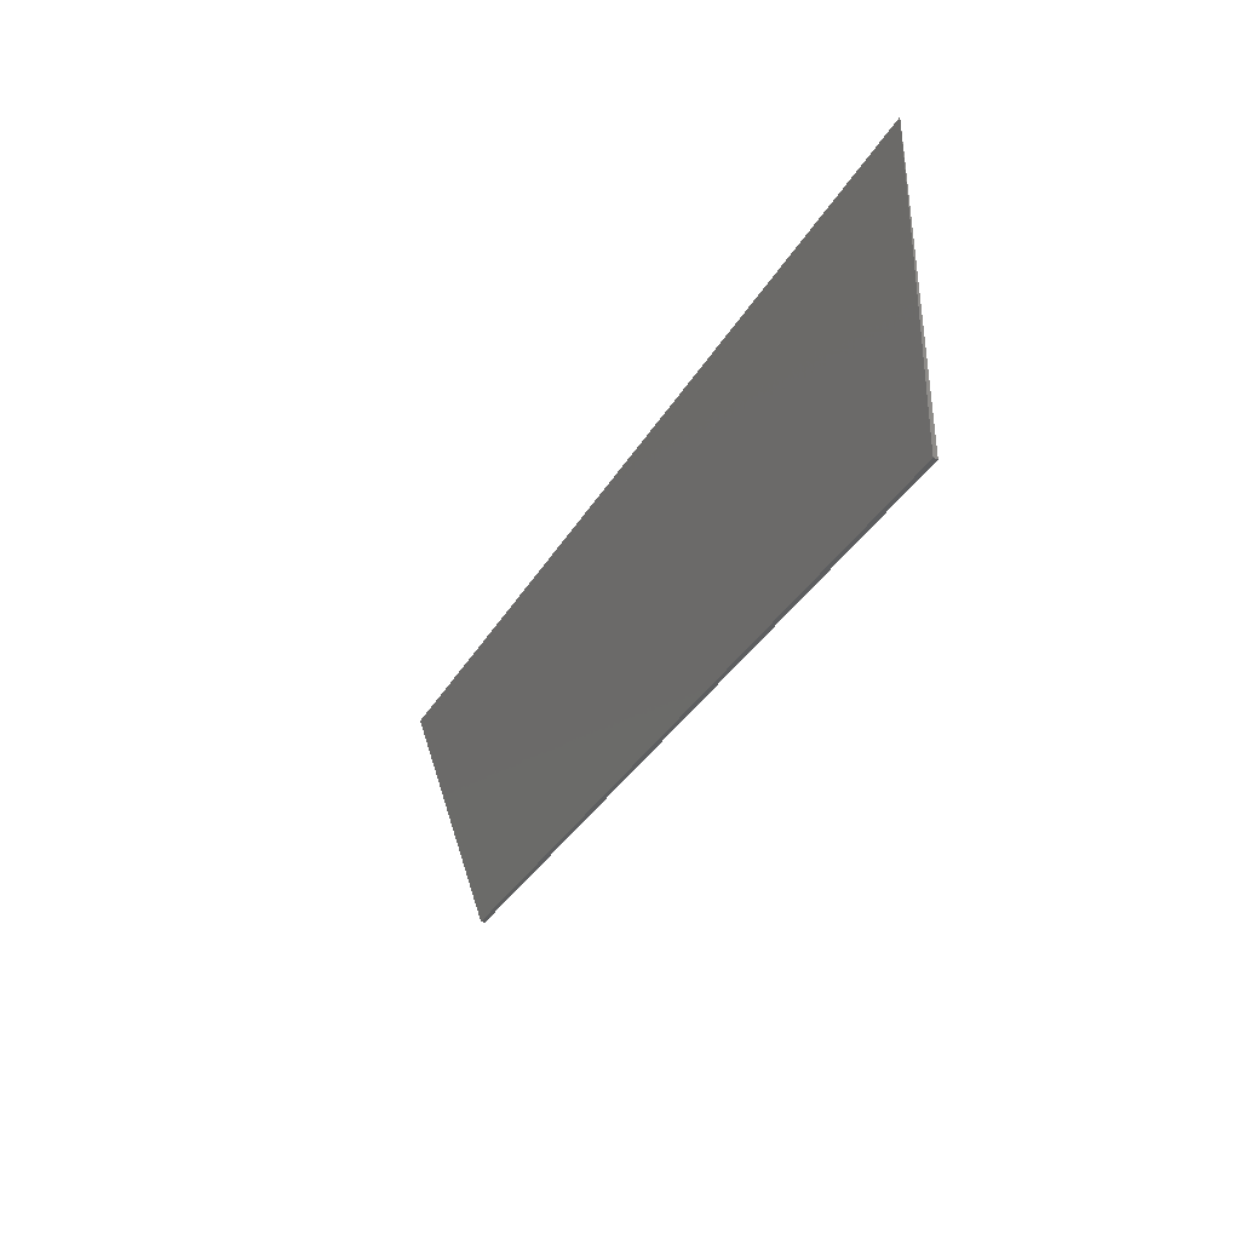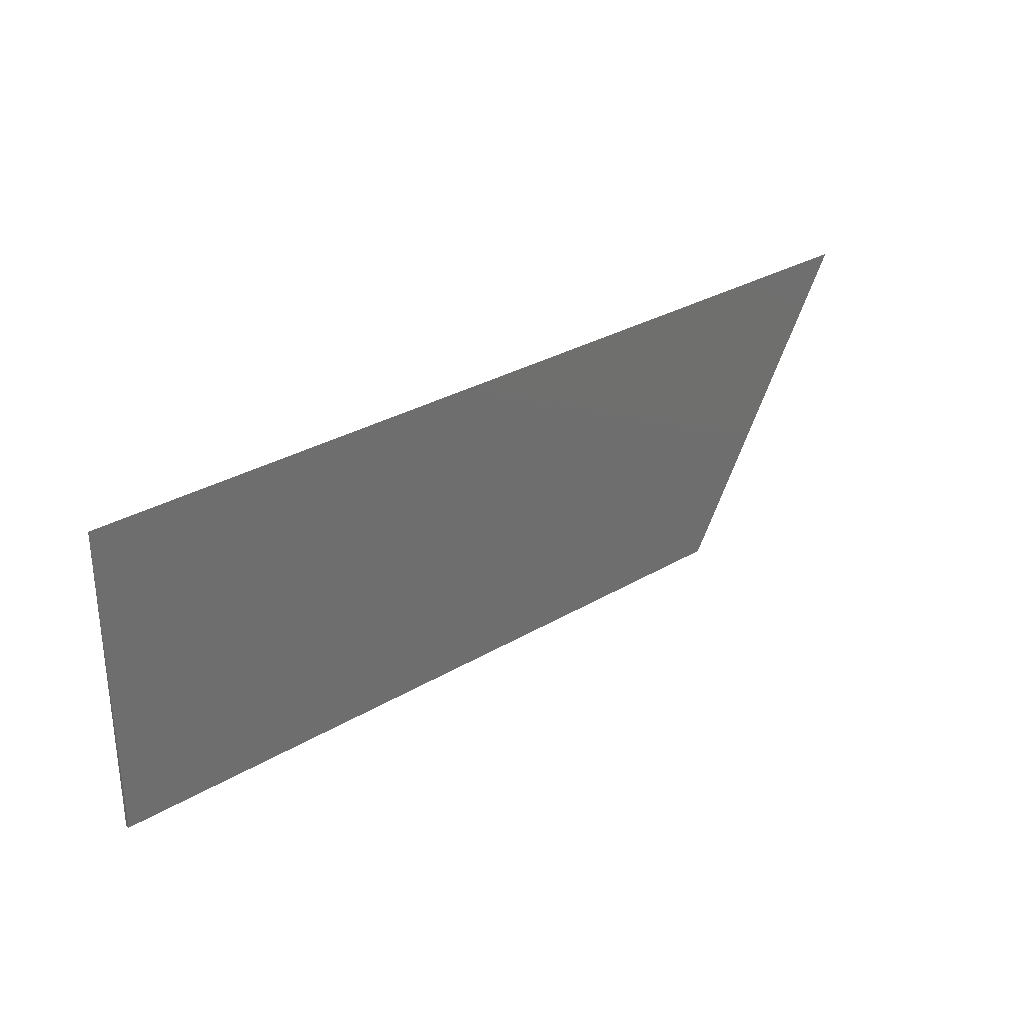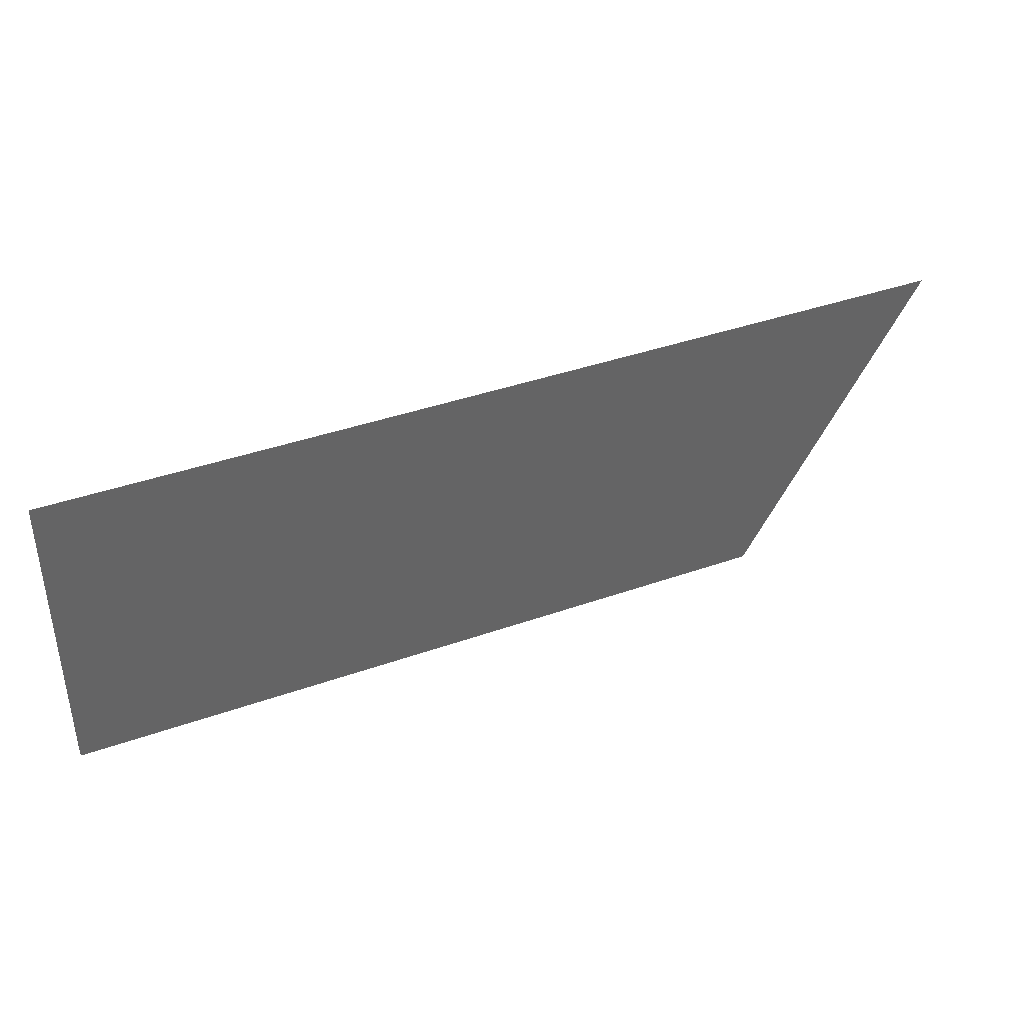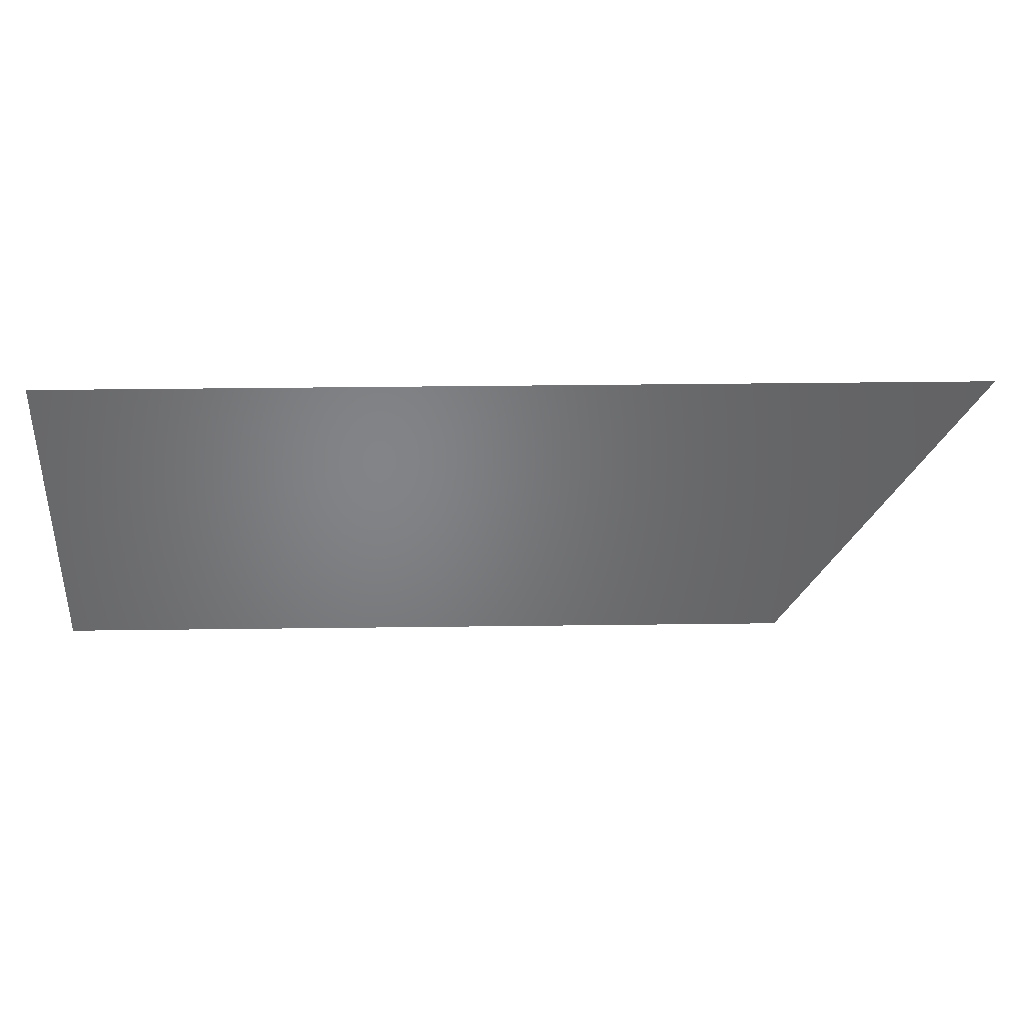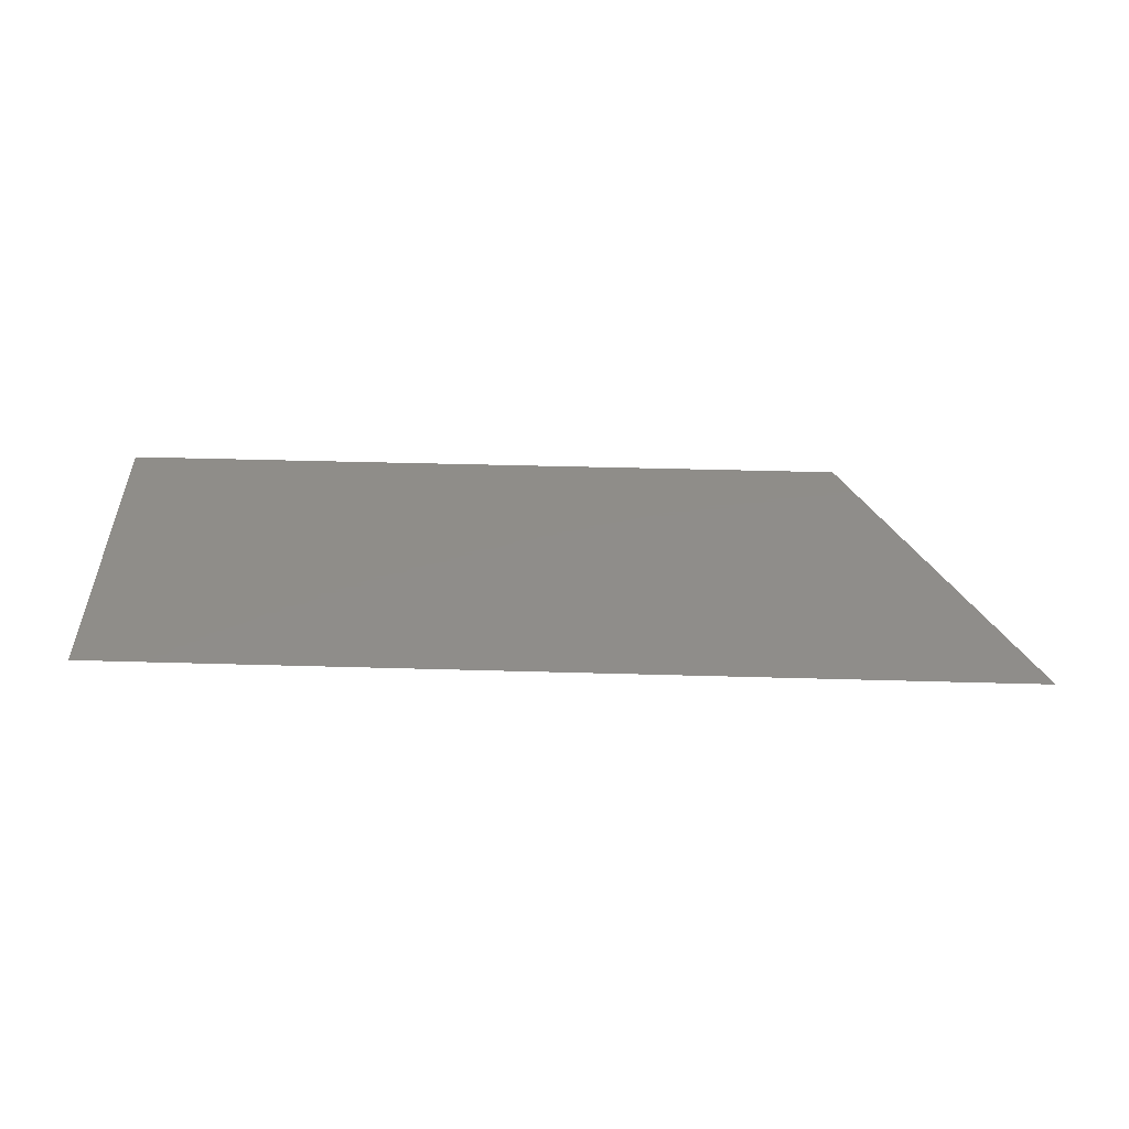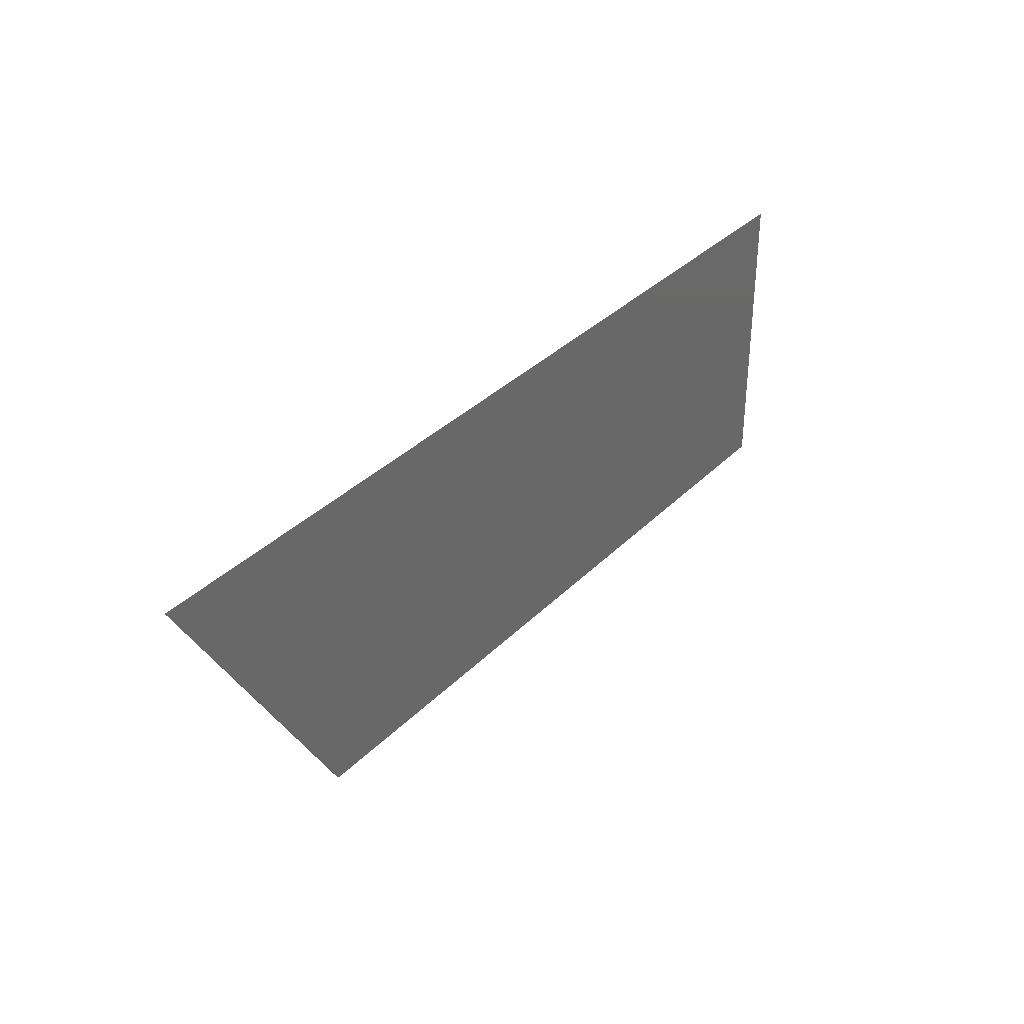
<metadata>
{"format":"stl","ext":"stl","renderer":"f3d","projection":"perspective","resolution":1024,"background":"white","views":[{"elev":-33.8,"azim":-115.9,"up":"+Z"},{"elev":29.7,"azim":-41.2,"up":"+Z"},{"elev":39.5,"azim":-23.8,"up":"+Z"},{"elev":39.3,"azim":-0.9,"up":"+Z"},{"elev":41.6,"azim":2.0,"up":"+Y"},{"elev":34.2,"azim":126.9,"up":"+Z"}]}
</metadata>
<code>
# stl→obj: 6 verts, 8 faces
v 0.375 0.1875 0.09375
v 0.09375 0.1875 0.09375
v 0.3187 0.1863 0
v 0.09375 0.1863 4.163e-17
v 0.3187 0.1875 0
v 0.09375 0.1875 0
f 1 2 3
f 3 2 4
f 1 3 5
f 4 2 6
f 1 5 2
f 2 5 6
f 4 6 3
f 3 6 5

</code>
